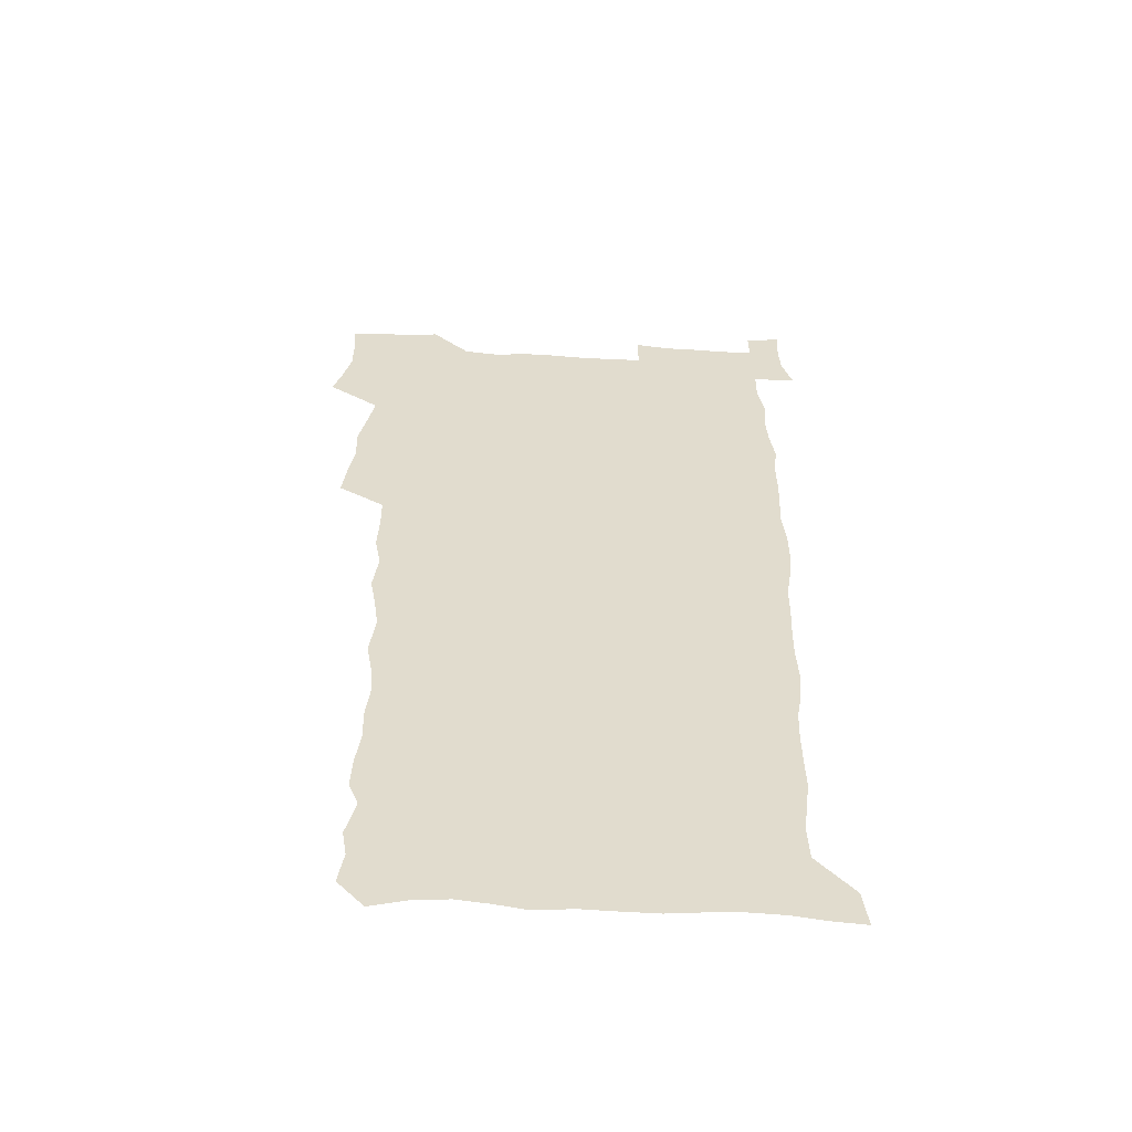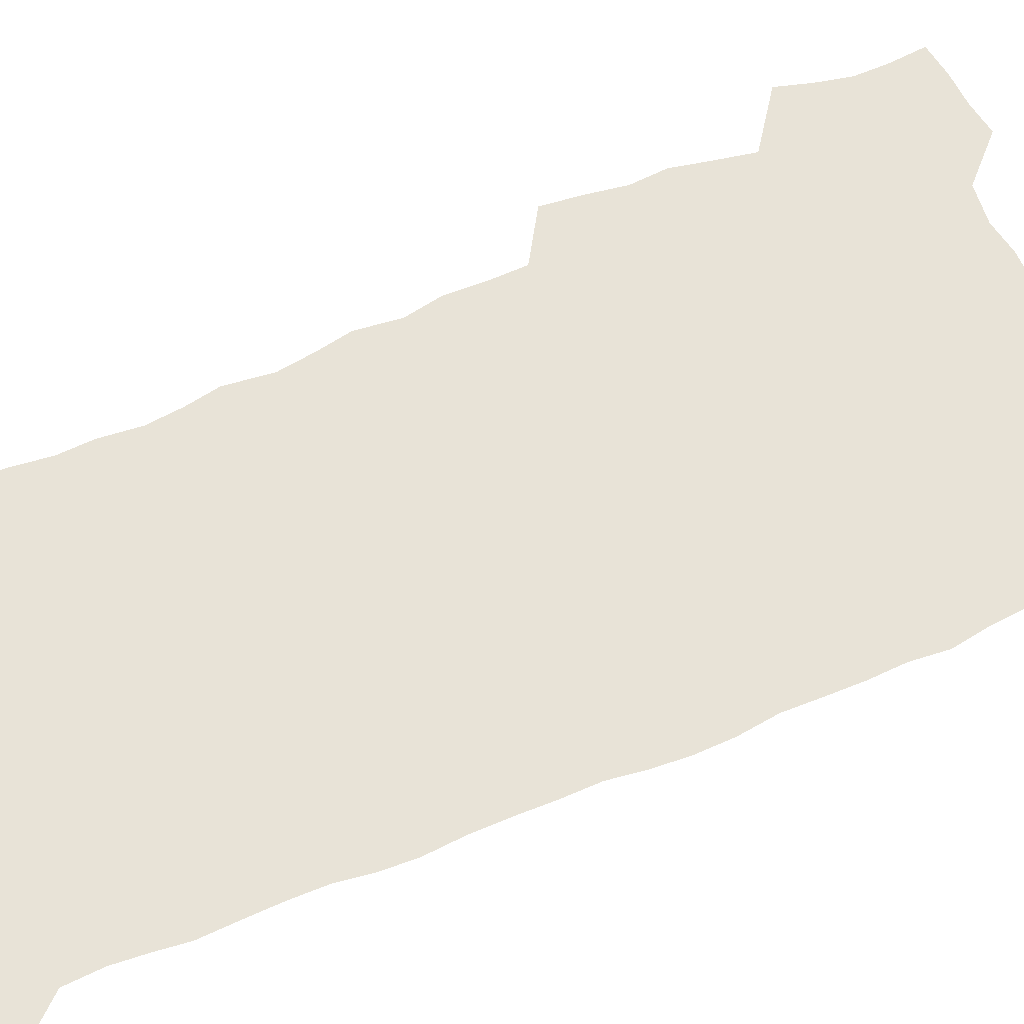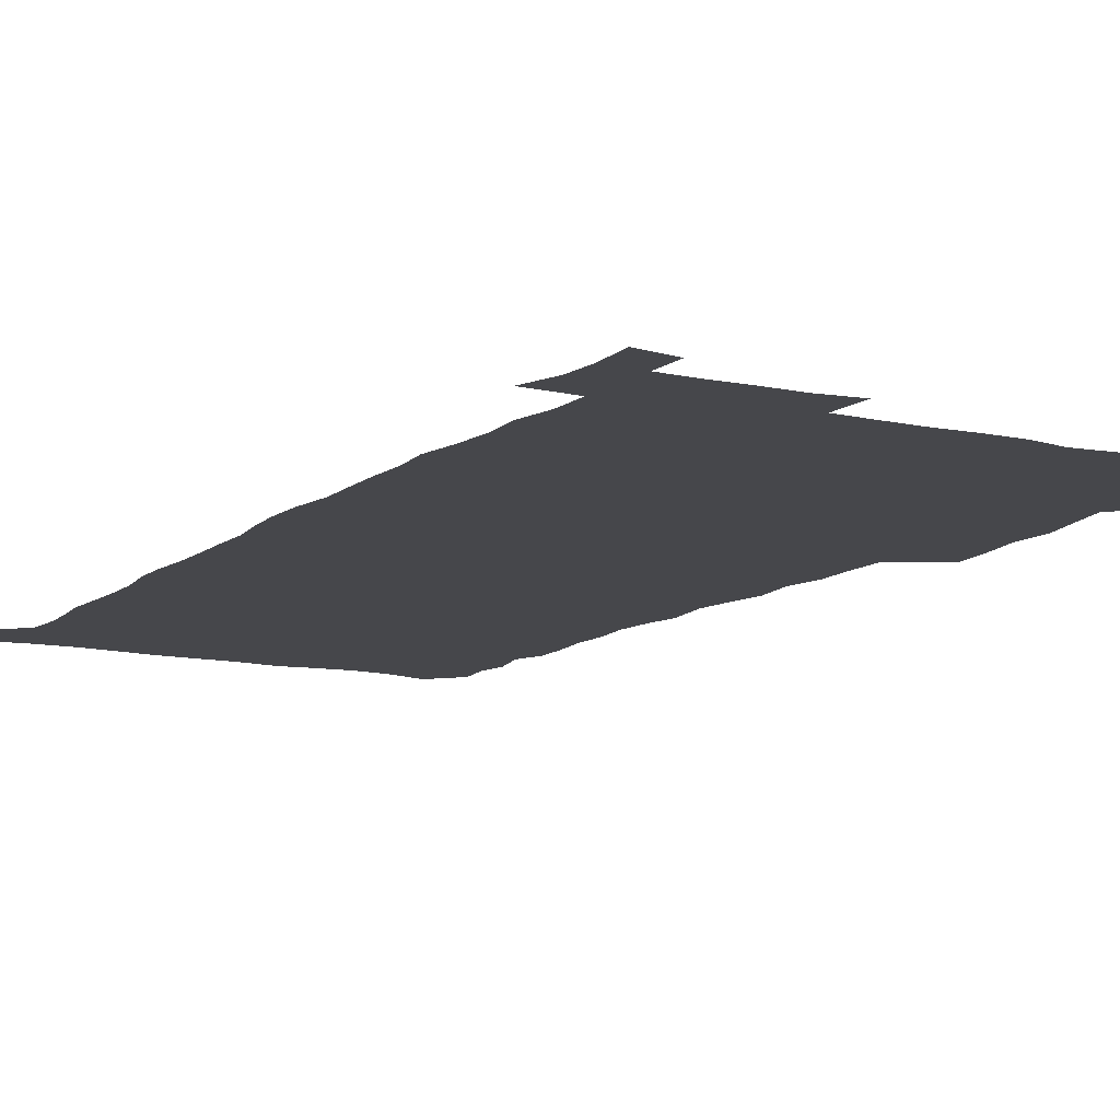
<metadata>
{"format":"obj","ext":"obj","renderer":"f3d","projection":"perspective","resolution":1024,"background":"white","views":[{"elev":-56.5,"azim":-3.1,"up":"+Y"},{"elev":61.8,"azim":65.8,"up":"+Z"},{"elev":-10.8,"azim":150.2,"up":"+Z"}]}
</metadata>
<code>
v 457.5 526.6 0
v 461.9 540.9 0
v 465.2 555.3 0
v 465.3 569.8 0
v 464.2 585 0
v 469.9 428.8 0
v 471.9 445.2 0
v 474.7 461.7 0
v 473.9 477.1 0
v 477.4 493.3 0
v 480.8 509.5 0
v 481 524.2 0
v 478.1 539.7 0
v 483.3 553.6 0
v 481.1 569.1 0
v 478.4 586.9 0
v 491.4 152.2 0
v 493.8 167.5 0
v 491.8 179.8 0
v 496.1 197.3 0
v 491.7 208.7 0
v 492.4 223.5 0
v 494.6 239.9 0
v 494.1 254.5 0
v 496 271.3 0
v 494.7 286.1 0
v 492.3 300.3 0
v 494.9 319.6 0
v 492.9 334.6 0
v 490.3 349.5 0
v 492.6 367.8 0
v 489.9 383.1 0
v 490.7 399.7 0
v 490.6 415.6 0
v 493.6 432.8 0
v 493.2 447.9 0
v 495.2 463.7 0
v 495.4 478.7 0
v 495.3 493.8 0
v 497.7 509.3 0
v 497.5 524.2 0
v 498.3 538.8 0
v 497.2 554.3 0
v 495.4 570.2 0
v 493 587.4 0
v 503.2 139 0
v 509.7 158.7 0
v 513.8 176.1 0
v 512 188.7 0
v 513.6 204.5 0
v 514 219.4 0
v 516.4 236.2 0
v 517 251.4 0
v 516.4 265.8 0
v 514.8 279.6 0
v 514.1 294.4 0
v 510.9 308 0
v 511.5 324.5 0
v 511.8 340.7 0
v 511 356.3 0
v 511.2 372.4 0
v 512.4 388.8 0
v 512.6 404 0
v 509.3 418.5 0
v 510.7 434.4 0
v 512.2 450 0
v 512.1 464.7 0
v 510.4 479.4 0
v 512.8 494.5 0
v 513.3 509.3 0
v 514.1 523.8 0
v 513.4 538.7 0
v 512 554.3 0
v 510.2 570.2 0
v 507 589.4 0
v 520.1 143.7 0
v 524.5 161.2 0
v 528.9 180.3 0
v 528.2 193.5 0
v 530.2 210.1 0
v 531.6 226.1 0
v 532 241 0
v 532.3 255.9 0
v 531.9 270.5 0
v 531.1 284.9 0
v 530.2 299.5 0
v 529.9 314.8 0
v 529.7 330.1 0
v 529.2 345.2 0
v 528.4 360.1 0
v 528.2 375.5 0
v 528.3 390.9 0
v 528 406 0
v 527.4 420.9 0
v 527.5 436.1 0
v 527 450.7 0
v 527.4 465.5 0
v 530.2 480.7 0
v 529.1 494.9 0
v 529.2 509.3 0
v 529 523.7 0
v 529.2 538.1 0
v 527.6 553.5 0
v 524.3 571.8 0
v 535.2 144.9 0
v 539.8 163.9 0
v 542.6 181.7 0
v 545.7 200.3 0
v 546.3 215.3 0
v 546.8 230.2 0
v 546.9 244.7 0
v 546.5 258.9 0
v 546 273.3 0
v 545.8 288.2 0
v 545.2 302.8 0
v 545.4 318.3 0
v 544.4 332.4 0
v 544.1 347.3 0
v 543.6 362.1 0
v 544.2 378.1 0
v 543.2 392.3 0
v 544.7 408.5 0
v 543.9 422.7 0
v 544.1 437.5 0
v 544.5 452.2 0
v 544.5 466.6 0
v 544.3 481 0
v 544.2 495.2 0
v 544.2 509.4 0
v 543.7 523.6 0
v 544.8 537.4 0
v 542.3 554 0
v 540.7 569.9 0
v 549.5 143.2 0
v 553.5 162.5 0
v 557.4 184.2 0
v 559.7 203 0
v 560.1 217.4 0
v 560.9 232.9 0
v 560.5 246.7 0
v 560.6 261.4 0
v 560.3 275.8 0
v 559.6 289.9 0
v 559.8 305.4 0
v 559 319.3 0
v 559 334.4 0
v 558.7 349.1 0
v 557.7 362.9 0
v 558.5 379.1 0
v 558.3 393.8 0
v 559 409.1 0
v 558.8 423.5 0
v 558.5 437.8 0
v 559 452.6 0
v 559 466.9 0
v 558.9 481.2 0
v 558.8 495.4 0
v 558.8 509.5 0
v 558.5 523.6 0
v 558.8 537.4 0
v 557.6 552.8 0
v 554.9 572.2 0
v 564.1 140.6 0
v 569.4 166.6 0
v 571 183.8 0
v 572.7 202.4 0
v 574.2 220.8 0
v 574.4 234.6 0
v 574 248 0
v 574 262.4 0
v 574 277.3 0
v 573.8 291.9 0
v 573.5 306.6 0
v 573.6 321.7 0
v 573.2 336 0
v 572.2 349.7 0
v 573.4 366.1 0
v 573.5 381 0
v 573.3 395.1 0
v 573.3 409.7 0
v 573.2 424.1 0
v 573.2 438.5 0
v 573.7 453.2 0
v 573.1 467.3 0
v 573.2 481.4 0
v 573.5 495.7 0
v 573.3 509.7 0
v 573.1 523.8 0
v 572.8 538.2 0
v 571.9 553.7 0
v 570 571.9 0
v 580.6 142.4 0
v 584 167.5 0
v 585.3 185.5 0
v 586.3 203.1 0
v 587 219 0
v 587.3 235 0
v 587.4 248.8 0
v 587.4 262.5 0
v 587.6 278.9 0
v 587.2 292.3 0
v 587.3 307.7 0
v 587.2 321.9 0
v 587.3 337.4 0
v 587 351.6 0
v 587.2 366.5 0
v 587.1 380.5 0
v 587.4 395.6 0
v 587.4 409.9 0
v 587.4 424.3 0
v 587.4 438.4 0
v 587.4 453.2 0
v 587.6 467.5 0
v 587.5 481.6 0
v 587.5 495.8 0
v 587.7 509.9 0
v 587.5 524 0
v 587.2 538.3 0
v 586.5 553.8 0
v 585.5 570.8 0
v 596.7 141.9 0
v 598.3 166 0
v 599.4 187.1 0
v 599.8 202.9 0
v 600.1 218.4 0
v 599.9 235.5 0
v 600.8 247.6 0
v 600.8 262.3 0
v 600.7 278.7 0
v 600.7 292.8 0
v 600.8 307 0
v 600.8 321.6 0
v 600.8 338.4 0
v 600.8 351.7 0
v 601.2 367.2 0
v 601.2 381.5 0
v 601.4 395.4 0
v 601.4 410 0
v 601.5 424.2 0
v 601.4 438.5 0
v 601.6 453.5 0
v 601.7 467.5 0
v 601.7 481.7 0
v 601.7 495.9 0
v 601.8 510.1 0
v 601.7 524 0
v 601.5 537.9 0
v 601 554.9 0
v 600.5 570.9 0
v 612.7 141.7 0
v 612.9 163.5 0
v 613.2 185.6 0
v 613.3 203.3 0
v 613.5 217.6 0
v 613.6 233.1 0
v 613.8 248.8 0
v 614 261.9 0
v 613.9 278.8 0
v 614.1 292.7 0
v 614.5 306.6 0
v 614.5 321.9 0
v 614.5 337.1 0
v 614.6 352.6 0
v 615 366.6 0
v 615.4 380.5 0
v 615.3 395.6 0
v 615.6 409.7 0
v 615.7 424.1 0
v 615.5 438.9 0
v 615.8 453.2 0
v 615.8 467.5 0
v 616 481.7 0
v 616.4 496.1 0
v 616.1 510.5 0
v 616 524.6 0
v 615.8 538.8 0
v 615.9 554 0
v 615.5 571.2 0
v 615.3 588.6 0
v 628.4 143.3 0
v 627.4 167.8 0
v 627.5 183.1 0
v 626.4 203 0
v 626.9 217 0
v 627.4 231.2 0
v 627.2 247.2 0
v 627.2 262.6 0
v 627.6 277.1 0
v 628.1 290.8 0
v 628.2 305.8 0
v 628.4 321 0
v 628.3 336.7 0
v 628.3 351.7 0
v 628.7 366 0
v 629.4 380.1 0
v 629.6 394.7 0
v 629.6 409.3 0
v 630 423.6 0
v 630.9 437.7 0
v 630.1 453.1 0
v 629.9 467.4 0
v 630.4 481.6 0
v 630.6 496.1 0
v 630.6 510.5 0
v 630.5 524.9 0
v 630.5 539.3 0
v 630.5 554 0
v 630.8 569.5 0
v 630.8 586.1 0
v 643.9 144.2 0
v 641.6 166.5 0
v 641.4 182.5 0
v 641.1 199 0
v 641.1 214.1 0
v 641.2 229.3 0
v 640.9 245.2 0
v 642.6 258.6 0
v 641.7 275.1 0
v 641.1 291.4 0
v 641.7 305.2 0
v 642.7 319.2 0
v 642.8 334.5 0
v 644.5 348.4 0
v 643.3 364.4 0
v 644.4 378.5 0
v 645.5 392.7 0
v 644.7 408.2 0
v 644.7 422.9 0
v 645.1 437.6 0
v 644.5 452.5 0
v 646.1 466.8 0
v 645.1 481.6 0
v 645.6 496 0
v 645.6 510.6 0
v 645.6 525.1 0
v 645.4 539.7 0
v 645.4 554.5 0
v 645.5 569.3 0
v 645.8 586 0
v 659.1 143.5 0
v 655.2 166.4 0
v 655.8 180.3 0
v 656 195.1 0
v 655.4 211.3 0
v 655.2 226.9 0
v 655.8 241.5 0
v 656.6 256.1 0
v 656.5 271.8 0
v 657.4 286.4 0
v 658.1 301.1 0
v 657 317.1 0
v 659.2 330.9 0
v 660 345.5 0
v 658.3 362.2 0
v 659.9 376.3 0
v 660.9 391.1 0
v 660 406.7 0
v 660.2 421.6 0
v 661.2 436.2 0
v 660.9 451.2 0
v 662.3 465.9 0
v 661.2 481.1 0
v 661.1 495.8 0
v 661.2 510.5 0
v 662.2 525.5 0
v 661.1 540.4 0
v 660.8 555.3 0
v 660.3 569.7 0
v 660.6 585.2 0
v 674.8 141.2 0
v 671.5 161.2 0
v 670.8 176.6 0
v 670.2 192.2 0
v 671.6 205.9 0
v 673.5 219.7 0
v 673.2 235.2 0
v 673 250.7 0
v 673.6 265.8 0
v 675.9 279.8 0
v 676.8 294.7 0
v 676 311 0
v 676.2 326.5 0
v 676.8 341.7 0
v 676.9 357.5 0
v 679.2 372.1 0
v 680.5 387.1 0
v 680.4 402.7 0
v 678.7 419 0
v 679.4 434.2 0
v 679.9 449.4 0
v 679.5 464.8 0
v 681.1 479.8 0
v 678.9 495.4 0
v 677.9 510.5 0
v 679 525.5 0
v 676.3 541.3 0
v 676.4 556.3 0
v 675.5 570.6 0
v 675.5 585.4 0
v 675.3 600 0
v 689.6 140 0
v 687.3 157.4 0
v 696.3 556.8 0
v 691.5 572.2 0
v 690.6 586.4 0
v 691.7 602.3 0
f 11 12 1
f 1 12 2
f 12 13 2
f 2 13 3
f 13 14 3
f 3 14 4
f 14 15 4
f 4 15 5
f 15 16 5
f 34 35 6
f 6 35 7
f 35 36 7
f 7 36 8
f 36 37 8
f 8 37 9
f 37 38 9
f 9 38 10
f 38 39 10
f 10 39 11
f 39 40 11
f 11 40 12
f 40 41 12
f 12 41 13
f 41 42 13
f 13 42 14
f 42 43 14
f 14 43 15
f 43 44 15
f 15 44 16
f 44 45 16
f 46 47 17
f 17 47 18
f 47 48 18
f 18 48 19
f 48 49 19
f 19 49 20
f 49 50 20
f 20 50 21
f 50 51 21
f 21 51 22
f 51 52 22
f 22 52 23
f 52 53 23
f 23 53 24
f 53 54 24
f 24 54 25
f 54 55 25
f 25 55 26
f 55 56 26
f 26 56 27
f 56 57 27
f 27 57 28
f 57 58 28
f 28 58 29
f 58 59 29
f 29 59 30
f 59 60 30
f 30 60 31
f 60 61 31
f 31 61 32
f 61 62 32
f 32 62 33
f 62 63 33
f 33 63 34
f 63 64 34
f 34 64 35
f 64 65 35
f 35 65 36
f 65 66 36
f 36 66 37
f 66 67 37
f 37 67 38
f 67 68 38
f 38 68 39
f 68 69 39
f 39 69 40
f 69 70 40
f 40 70 41
f 70 71 41
f 41 71 42
f 71 72 42
f 42 72 43
f 72 73 43
f 43 73 44
f 73 74 44
f 44 74 45
f 74 75 45
f 46 76 47
f 76 77 47
f 47 77 48
f 77 78 48
f 48 78 49
f 78 79 49
f 49 79 50
f 79 80 50
f 50 80 51
f 80 81 51
f 51 81 52
f 81 82 52
f 52 82 53
f 82 83 53
f 53 83 54
f 83 84 54
f 54 84 55
f 84 85 55
f 55 85 56
f 85 86 56
f 56 86 57
f 86 87 57
f 57 87 58
f 87 88 58
f 58 88 59
f 88 89 59
f 59 89 60
f 89 90 60
f 60 90 61
f 90 91 61
f 61 91 62
f 91 92 62
f 62 92 63
f 92 93 63
f 63 93 64
f 93 94 64
f 64 94 65
f 94 95 65
f 65 95 66
f 95 96 66
f 66 96 67
f 96 97 67
f 67 97 68
f 97 98 68
f 68 98 69
f 98 99 69
f 69 99 70
f 99 100 70
f 70 100 71
f 100 101 71
f 71 101 72
f 101 102 72
f 72 102 73
f 102 103 73
f 73 103 74
f 103 104 74
f 74 104 75
f 76 105 77
f 105 106 77
f 77 106 78
f 106 107 78
f 78 107 79
f 107 108 79
f 79 108 80
f 108 109 80
f 80 109 81
f 109 110 81
f 81 110 82
f 110 111 82
f 82 111 83
f 111 112 83
f 83 112 84
f 112 113 84
f 84 113 85
f 113 114 85
f 85 114 86
f 114 115 86
f 86 115 87
f 115 116 87
f 87 116 88
f 116 117 88
f 88 117 89
f 117 118 89
f 89 118 90
f 118 119 90
f 90 119 91
f 119 120 91
f 91 120 92
f 120 121 92
f 92 121 93
f 121 122 93
f 93 122 94
f 122 123 94
f 94 123 95
f 123 124 95
f 95 124 96
f 124 125 96
f 96 125 97
f 125 126 97
f 97 126 98
f 126 127 98
f 98 127 99
f 127 128 99
f 99 128 100
f 128 129 100
f 100 129 101
f 129 130 101
f 101 130 102
f 130 131 102
f 102 131 103
f 131 132 103
f 103 132 104
f 132 133 104
f 105 134 106
f 134 135 106
f 106 135 107
f 135 136 107
f 107 136 108
f 136 137 108
f 108 137 109
f 137 138 109
f 109 138 110
f 138 139 110
f 110 139 111
f 139 140 111
f 111 140 112
f 140 141 112
f 112 141 113
f 141 142 113
f 113 142 114
f 142 143 114
f 114 143 115
f 143 144 115
f 115 144 116
f 144 145 116
f 116 145 117
f 145 146 117
f 117 146 118
f 146 147 118
f 118 147 119
f 147 148 119
f 119 148 120
f 148 149 120
f 120 149 121
f 149 150 121
f 121 150 122
f 150 151 122
f 122 151 123
f 151 152 123
f 123 152 124
f 152 153 124
f 124 153 125
f 153 154 125
f 125 154 126
f 154 155 126
f 126 155 127
f 155 156 127
f 127 156 128
f 156 157 128
f 128 157 129
f 157 158 129
f 129 158 130
f 158 159 130
f 130 159 131
f 159 160 131
f 131 160 132
f 160 161 132
f 132 161 133
f 161 162 133
f 134 163 135
f 163 164 135
f 135 164 136
f 164 165 136
f 136 165 137
f 165 166 137
f 137 166 138
f 166 167 138
f 138 167 139
f 167 168 139
f 139 168 140
f 168 169 140
f 140 169 141
f 169 170 141
f 141 170 142
f 170 171 142
f 142 171 143
f 171 172 143
f 143 172 144
f 172 173 144
f 144 173 145
f 173 174 145
f 145 174 146
f 174 175 146
f 146 175 147
f 175 176 147
f 147 176 148
f 176 177 148
f 148 177 149
f 177 178 149
f 149 178 150
f 178 179 150
f 150 179 151
f 179 180 151
f 151 180 152
f 180 181 152
f 152 181 153
f 181 182 153
f 153 182 154
f 182 183 154
f 154 183 155
f 183 184 155
f 155 184 156
f 184 185 156
f 156 185 157
f 185 186 157
f 157 186 158
f 186 187 158
f 158 187 159
f 187 188 159
f 159 188 160
f 188 189 160
f 160 189 161
f 189 190 161
f 161 190 162
f 190 191 162
f 163 192 164
f 192 193 164
f 164 193 165
f 193 194 165
f 165 194 166
f 194 195 166
f 166 195 167
f 195 196 167
f 167 196 168
f 196 197 168
f 168 197 169
f 197 198 169
f 169 198 170
f 198 199 170
f 170 199 171
f 199 200 171
f 171 200 172
f 200 201 172
f 172 201 173
f 201 202 173
f 173 202 174
f 202 203 174
f 174 203 175
f 203 204 175
f 175 204 176
f 204 205 176
f 176 205 177
f 205 206 177
f 177 206 178
f 206 207 178
f 178 207 179
f 207 208 179
f 179 208 180
f 208 209 180
f 180 209 181
f 209 210 181
f 181 210 182
f 210 211 182
f 182 211 183
f 211 212 183
f 183 212 184
f 212 213 184
f 184 213 185
f 213 214 185
f 185 214 186
f 214 215 186
f 186 215 187
f 215 216 187
f 187 216 188
f 216 217 188
f 188 217 189
f 217 218 189
f 189 218 190
f 218 219 190
f 190 219 191
f 219 220 191
f 192 221 193
f 221 222 193
f 193 222 194
f 222 223 194
f 194 223 195
f 223 224 195
f 195 224 196
f 224 225 196
f 196 225 197
f 225 226 197
f 197 226 198
f 226 227 198
f 198 227 199
f 227 228 199
f 199 228 200
f 228 229 200
f 200 229 201
f 229 230 201
f 201 230 202
f 230 231 202
f 202 231 203
f 231 232 203
f 203 232 204
f 232 233 204
f 204 233 205
f 233 234 205
f 205 234 206
f 234 235 206
f 206 235 207
f 235 236 207
f 207 236 208
f 236 237 208
f 208 237 209
f 237 238 209
f 209 238 210
f 238 239 210
f 210 239 211
f 239 240 211
f 211 240 212
f 240 241 212
f 212 241 213
f 241 242 213
f 213 242 214
f 242 243 214
f 214 243 215
f 243 244 215
f 215 244 216
f 244 245 216
f 216 245 217
f 245 246 217
f 217 246 218
f 246 247 218
f 218 247 219
f 247 248 219
f 219 248 220
f 248 249 220
f 221 250 222
f 250 251 222
f 222 251 223
f 251 252 223
f 223 252 224
f 252 253 224
f 224 253 225
f 253 254 225
f 225 254 226
f 254 255 226
f 226 255 227
f 255 256 227
f 227 256 228
f 256 257 228
f 228 257 229
f 257 258 229
f 229 258 230
f 258 259 230
f 230 259 231
f 259 260 231
f 231 260 232
f 260 261 232
f 232 261 233
f 261 262 233
f 233 262 234
f 262 263 234
f 234 263 235
f 263 264 235
f 235 264 236
f 264 265 236
f 236 265 237
f 265 266 237
f 237 266 238
f 266 267 238
f 238 267 239
f 267 268 239
f 239 268 240
f 268 269 240
f 240 269 241
f 269 270 241
f 241 270 242
f 270 271 242
f 242 271 243
f 271 272 243
f 243 272 244
f 272 273 244
f 244 273 245
f 273 274 245
f 245 274 246
f 274 275 246
f 246 275 247
f 275 276 247
f 247 276 248
f 276 277 248
f 248 277 249
f 277 278 249
f 250 280 251
f 280 281 251
f 251 281 252
f 281 282 252
f 252 282 253
f 282 283 253
f 253 283 254
f 283 284 254
f 254 284 255
f 284 285 255
f 255 285 256
f 285 286 256
f 256 286 257
f 286 287 257
f 257 287 258
f 287 288 258
f 258 288 259
f 288 289 259
f 259 289 260
f 289 290 260
f 260 290 261
f 290 291 261
f 261 291 262
f 291 292 262
f 262 292 263
f 292 293 263
f 263 293 264
f 293 294 264
f 264 294 265
f 294 295 265
f 265 295 266
f 295 296 266
f 266 296 267
f 296 297 267
f 267 297 268
f 297 298 268
f 268 298 269
f 298 299 269
f 269 299 270
f 299 300 270
f 270 300 271
f 300 301 271
f 271 301 272
f 301 302 272
f 272 302 273
f 302 303 273
f 273 303 274
f 303 304 274
f 274 304 275
f 304 305 275
f 275 305 276
f 305 306 276
f 276 306 277
f 306 307 277
f 277 307 278
f 307 308 278
f 278 308 279
f 308 309 279
f 280 310 281
f 310 311 281
f 281 311 282
f 311 312 282
f 282 312 283
f 312 313 283
f 283 313 284
f 313 314 284
f 284 314 285
f 314 315 285
f 285 315 286
f 315 316 286
f 286 316 287
f 316 317 287
f 287 317 288
f 317 318 288
f 288 318 289
f 318 319 289
f 289 319 290
f 319 320 290
f 290 320 291
f 320 321 291
f 291 321 292
f 321 322 292
f 292 322 293
f 322 323 293
f 293 323 294
f 323 324 294
f 294 324 295
f 324 325 295
f 295 325 296
f 325 326 296
f 296 326 297
f 326 327 297
f 297 327 298
f 327 328 298
f 298 328 299
f 328 329 299
f 299 329 300
f 329 330 300
f 300 330 301
f 330 331 301
f 301 331 302
f 331 332 302
f 302 332 303
f 332 333 303
f 303 333 304
f 333 334 304
f 304 334 305
f 334 335 305
f 305 335 306
f 335 336 306
f 306 336 307
f 336 337 307
f 307 337 308
f 337 338 308
f 308 338 309
f 338 339 309
f 310 340 311
f 340 341 311
f 311 341 312
f 341 342 312
f 312 342 313
f 342 343 313
f 313 343 314
f 343 344 314
f 314 344 315
f 344 345 315
f 315 345 316
f 345 346 316
f 316 346 317
f 346 347 317
f 317 347 318
f 347 348 318
f 318 348 319
f 348 349 319
f 319 349 320
f 349 350 320
f 320 350 321
f 350 351 321
f 321 351 322
f 351 352 322
f 322 352 323
f 352 353 323
f 323 353 324
f 353 354 324
f 324 354 325
f 354 355 325
f 325 355 326
f 355 356 326
f 326 356 327
f 356 357 327
f 327 357 328
f 357 358 328
f 328 358 329
f 358 359 329
f 329 359 330
f 359 360 330
f 330 360 331
f 360 361 331
f 331 361 332
f 361 362 332
f 332 362 333
f 362 363 333
f 333 363 334
f 363 364 334
f 334 364 335
f 364 365 335
f 335 365 336
f 365 366 336
f 336 366 337
f 366 367 337
f 337 367 338
f 367 368 338
f 338 368 339
f 368 369 339
f 340 370 341
f 370 371 341
f 341 371 342
f 371 372 342
f 342 372 343
f 372 373 343
f 343 373 344
f 373 374 344
f 344 374 345
f 374 375 345
f 345 375 346
f 375 376 346
f 346 376 347
f 376 377 347
f 347 377 348
f 377 378 348
f 348 378 349
f 378 379 349
f 349 379 350
f 379 380 350
f 350 380 351
f 380 381 351
f 351 381 352
f 381 382 352
f 352 382 353
f 382 383 353
f 353 383 354
f 383 384 354
f 354 384 355
f 384 385 355
f 355 385 356
f 385 386 356
f 356 386 357
f 386 387 357
f 357 387 358
f 387 388 358
f 358 388 359
f 388 389 359
f 359 389 360
f 389 390 360
f 360 390 361
f 390 391 361
f 361 391 362
f 391 392 362
f 362 392 363
f 392 393 363
f 363 393 364
f 393 394 364
f 364 394 365
f 394 395 365
f 365 395 366
f 395 396 366
f 366 396 367
f 396 397 367
f 367 397 368
f 397 398 368
f 368 398 369
f 398 399 369
f 370 401 371
f 401 402 371
f 371 402 372
f 397 403 398
f 403 404 398
f 398 404 399
f 404 405 399
f 399 405 400
f 405 406 400

</code>
